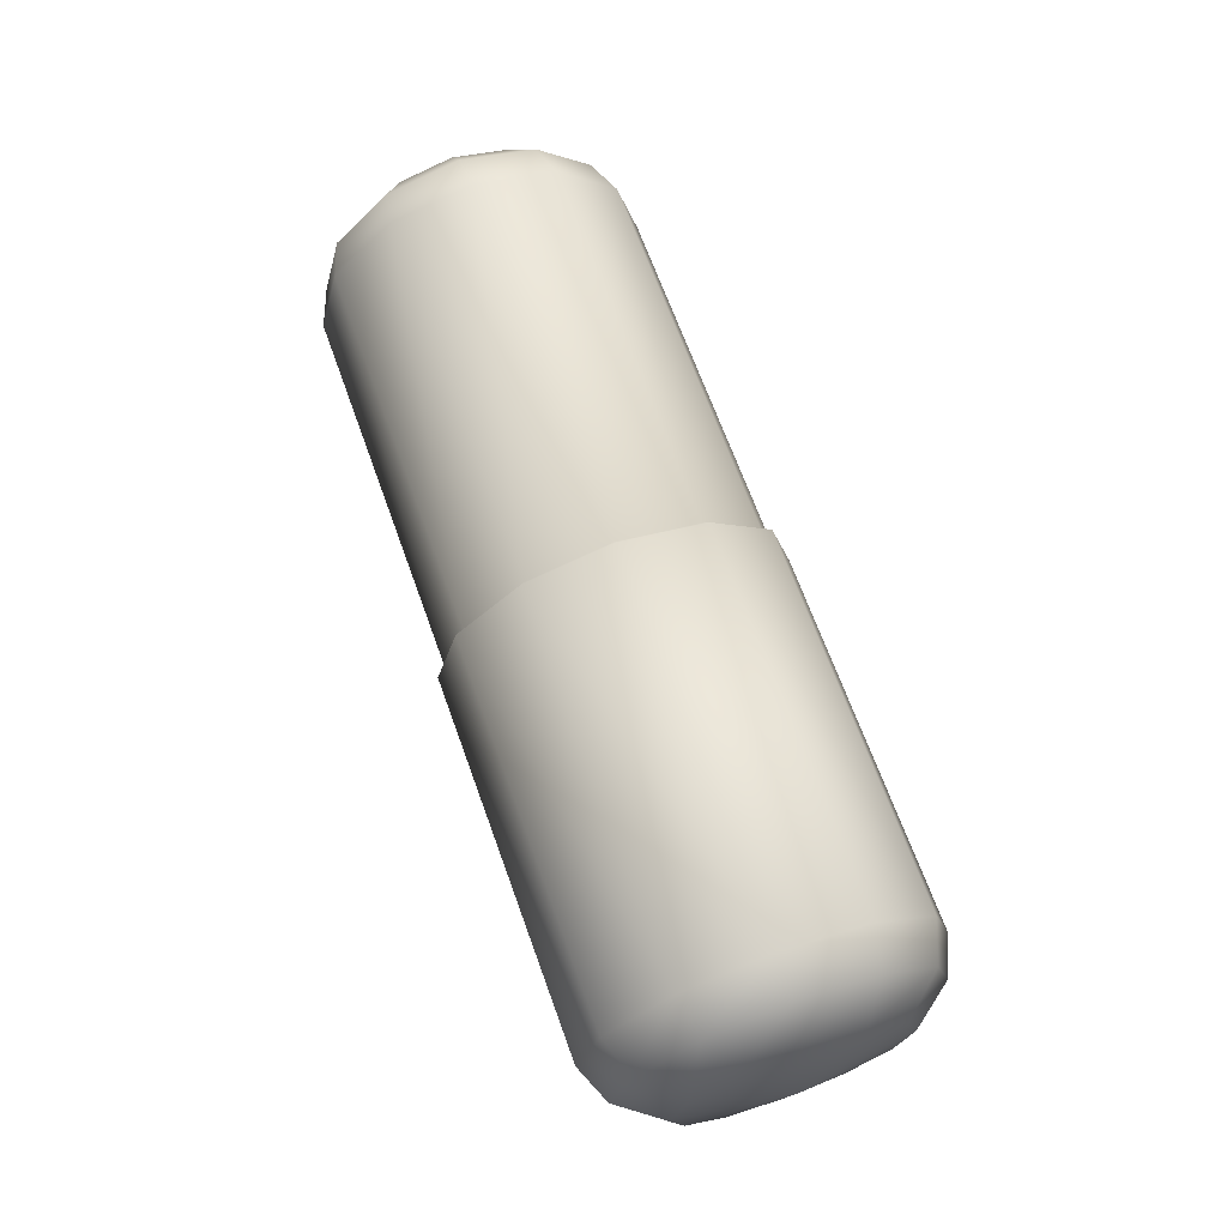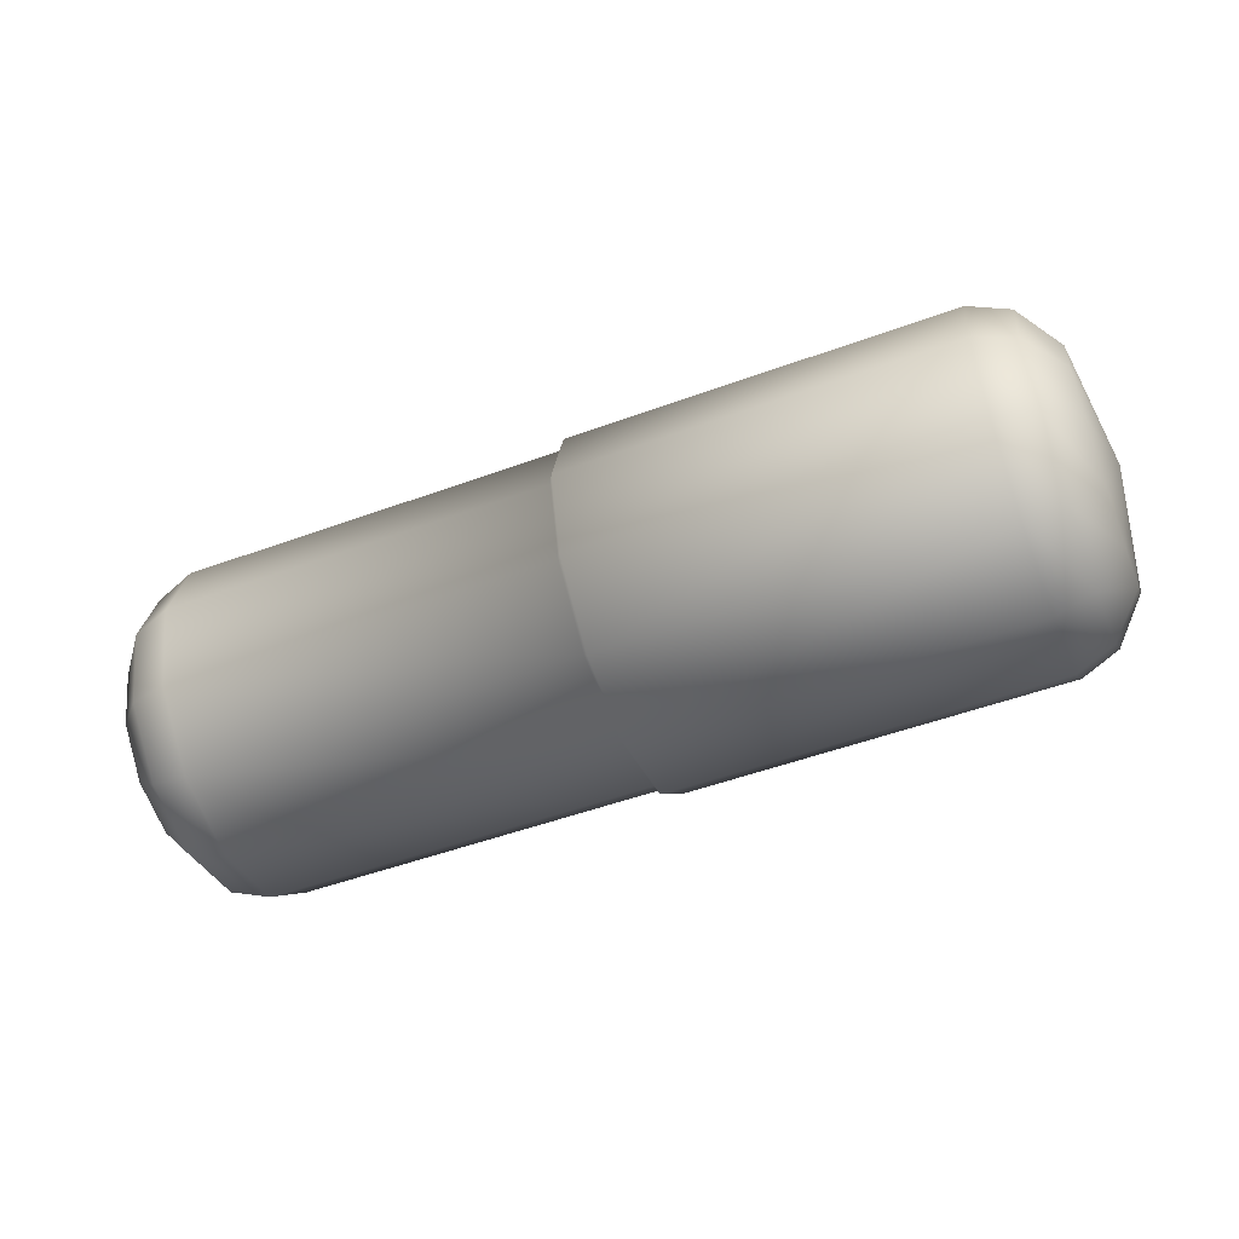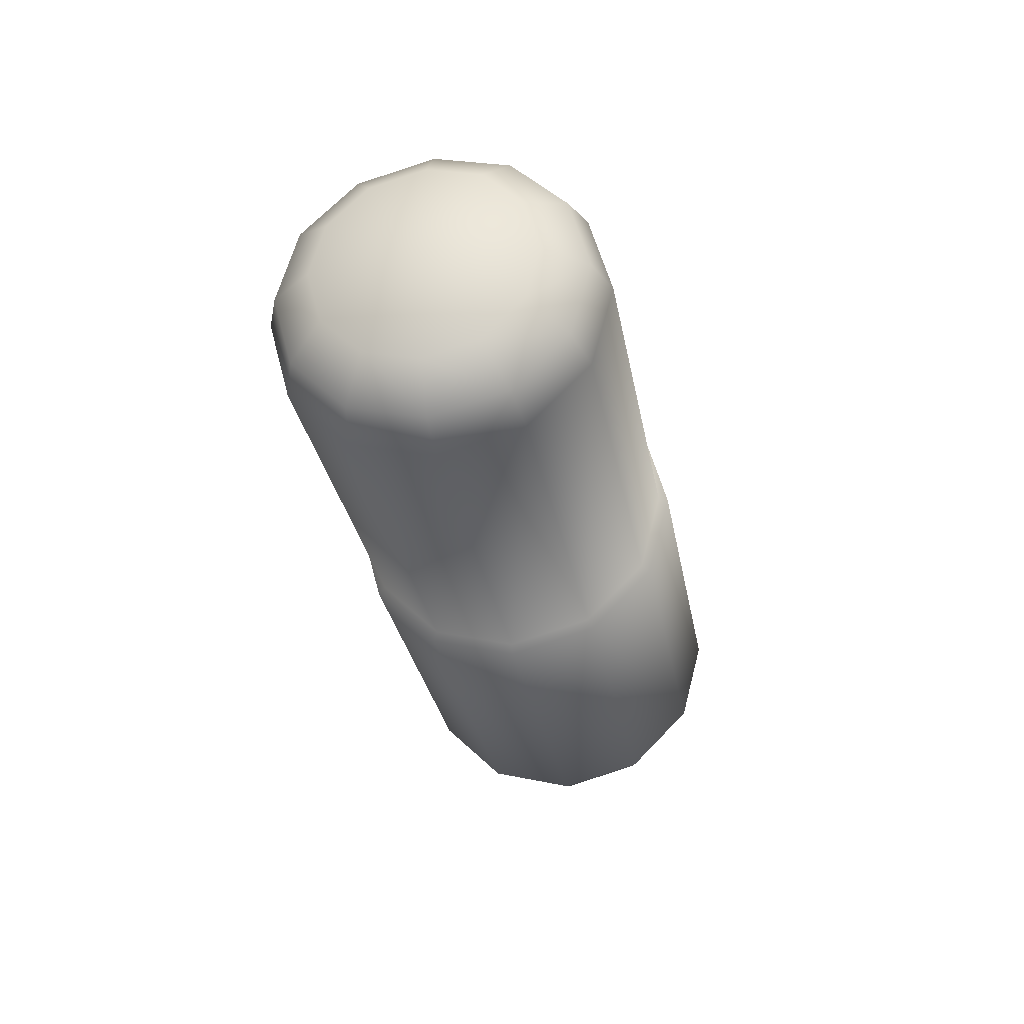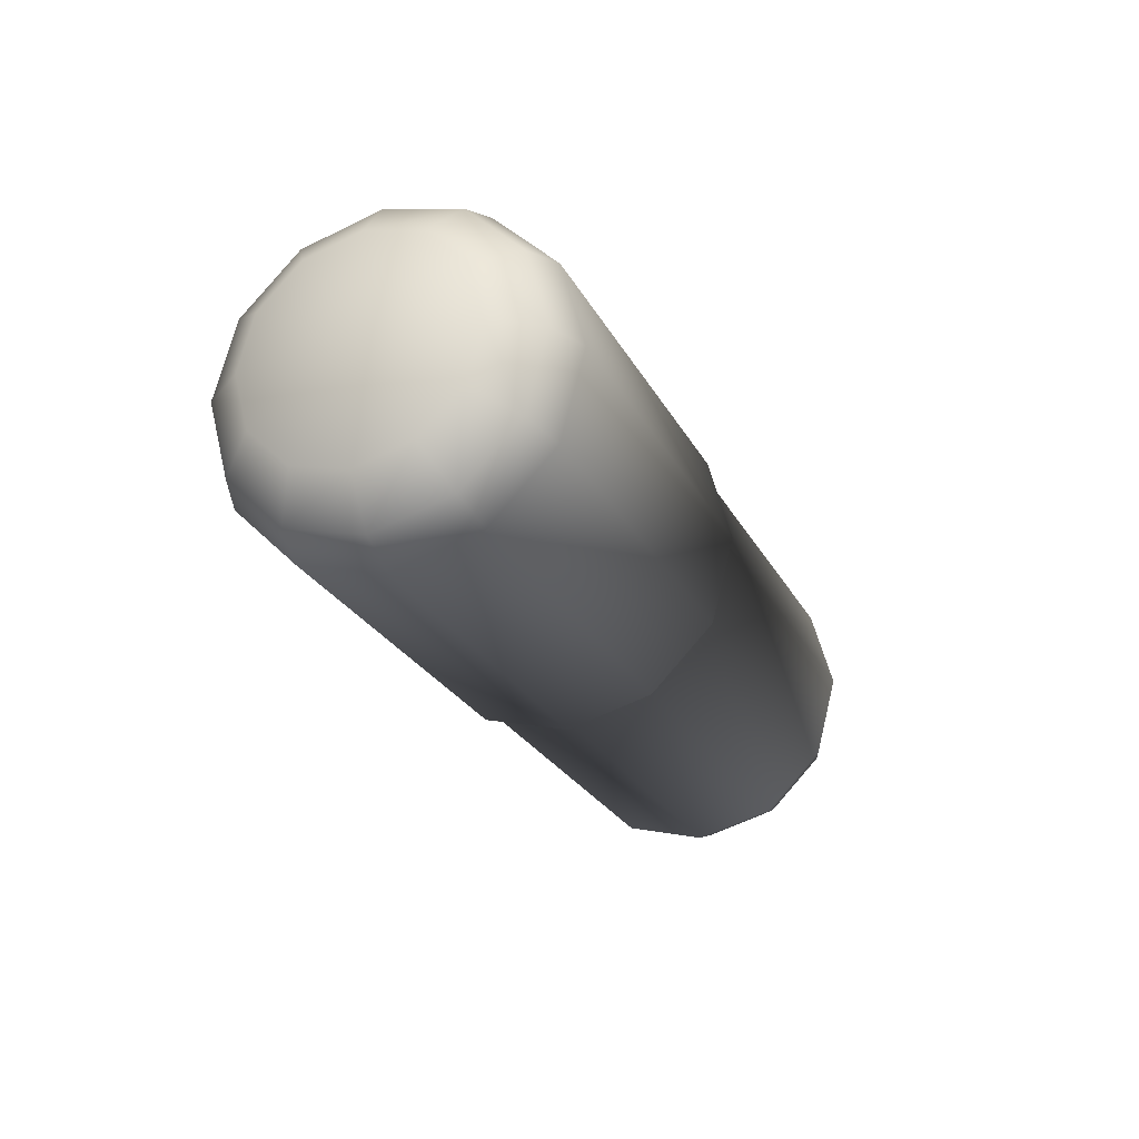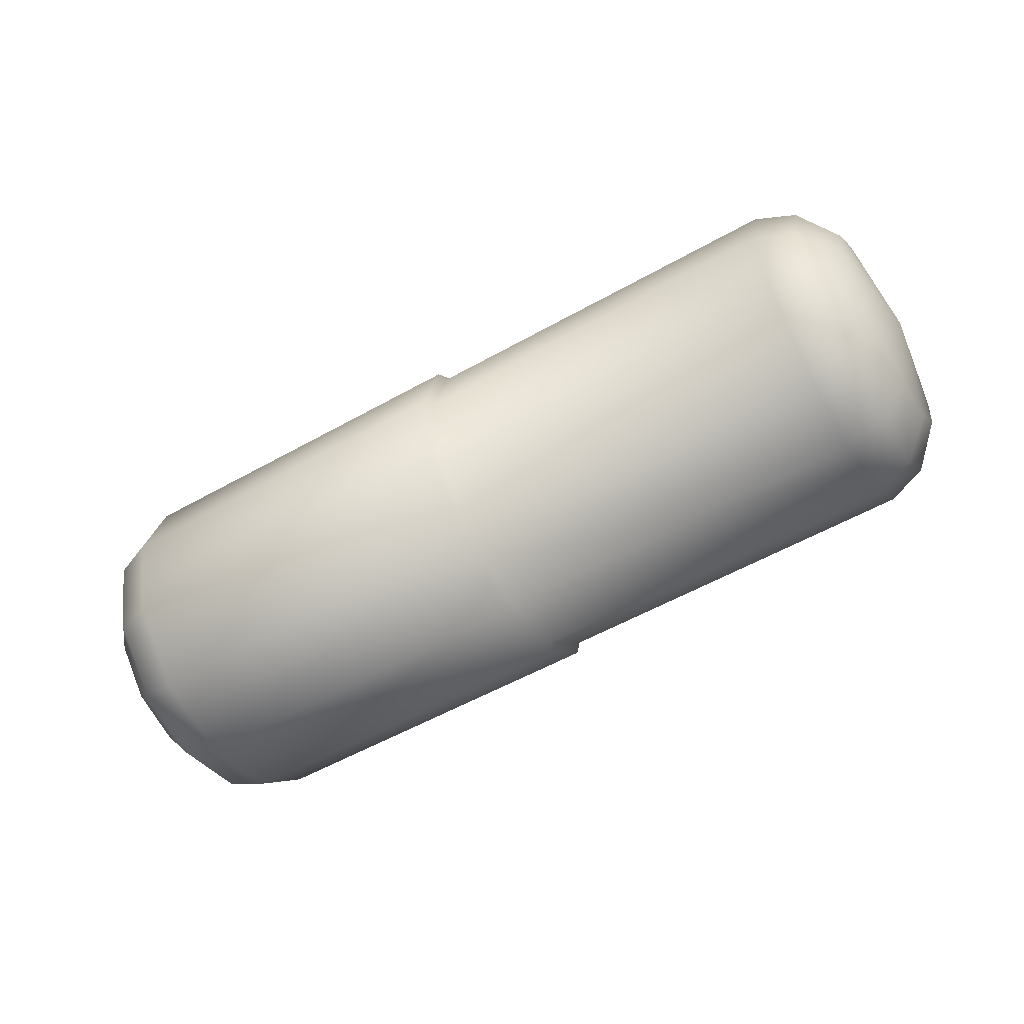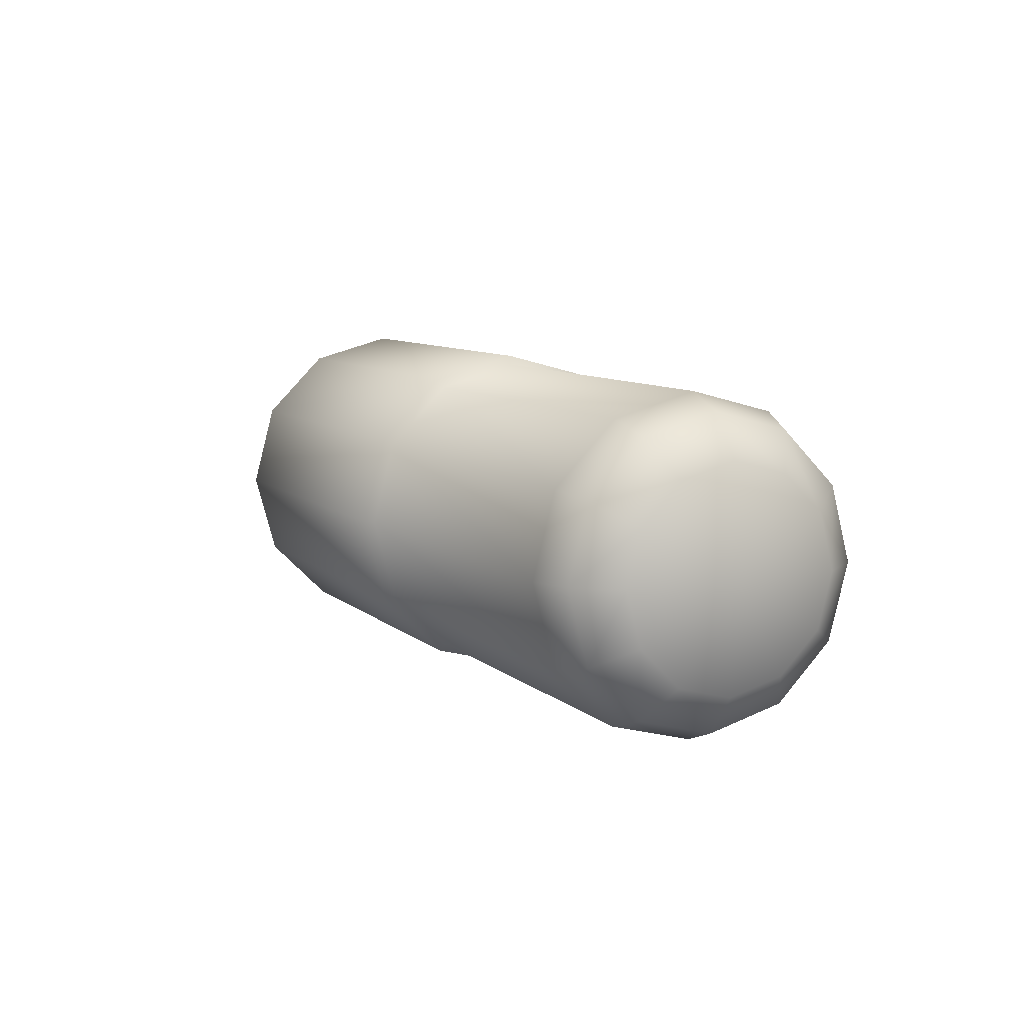
<metadata>
{"format":"obj","ext":"obj","renderer":"f3d","projection":"perspective","resolution":1024,"background":"white","views":[{"elev":68.0,"azim":70.1,"up":"+Z"},{"elev":-51.1,"azim":21.7,"up":"+Y"},{"elev":-30.5,"azim":-79.8,"up":"+Y"},{"elev":-25.7,"azim":112.5,"up":"+Z"},{"elev":-54.3,"azim":-149.0,"up":"+Y"},{"elev":8.6,"azim":-115.7,"up":"+Y"}]}
</metadata>
<code>
g Cube.001
v -0 0.3436 4.98e-09
v -0.8019 0.2976 -0.1718
v -0 0.2976 -0.1718
v -0.8019 0.3436 -5.259e-09
v -0 0.2976 0.1718
v -0.8019 0.1718 -0.2976
v -0 0.1718 -0.2976
v -0.8019 0.2976 0.1718
v -0 0.1718 0.2976
v -0.8019 -5.023e-08 -0.3436
v -0 -9.639e-08 -0.3436
v -0.8019 0.1718 0.2976
v -0 -3.334e-07 0.3436
v -0.8019 -0.1718 -0.2976
v -0 -0.1718 -0.2976
v -0.8019 -2.873e-07 0.3436
v -0 -0.1718 0.2976
v -0.8019 -0.2976 -0.1718
v -0 -0.2976 -0.1718
v -0.8019 -0.1718 0.2976
v -0 -0.2976 0.1718
v -0.8019 -0.3436 -1.486e-07
v -0 -0.3436 -1.384e-07
v -0.8019 -0.2976 0.1718
v -0.884 -3.024e-08 -0.3115
v -0.884 -0.1557 -0.2697
v -0.884 -0.2697 -0.1557
v -0.884 -0.3115 -1.458e-07
v -0.884 -0.2697 0.1557
v -0.884 -0.1557 0.2697
v -0.884 0.1557 -0.2697
v -0.884 -2.451e-07 0.3115
v -0.884 0.2697 -0.1557
v -0.884 0.1557 0.2697
v -0.884 0.3115 -1.588e-08
v -0.884 0.2697 0.1557
v -0.951 -0.1955 0.1129
v -0.951 -0.1129 0.1955
v -0.951 -1.793e-07 0.2257
v -0.951 0.1129 0.1955
v -0.9826 -2.294e-08 -6.237e-08
v -0.951 -0.2257 -1.244e-07
v -0.951 0.1955 0.1129
v -0.951 0.2257 -3.028e-08
v -0.951 -0.1955 -0.1129
v -0.951 0.1955 -0.1129
v -0.951 -0.1129 -0.1955
v -0.951 0.1129 -0.1955
v -0.951 -2.356e-08 -0.2257
v -0 0.2976 0.1718
v -0 0.3436 4.98e-09
v 0.01028 0.3631 6.554e-09
v 0.01028 0.3144 0.1815
v -0 0.1718 0.2976
v 0.01028 0.3144 -0.1815
v -0 0.2976 -0.1718
v 0.01028 0.1815 0.3144
v -0 -3.334e-07 0.3436
v 0.01028 0.1815 -0.3144
v -0 0.1718 -0.2976
v 0.01028 -3.44e-07 0.3631
v -0 -0.1718 0.2976
v 0.01028 -9.355e-08 -0.3631
v -0 -9.639e-08 -0.3436
v 0.01028 -0.1815 0.3144
v -0 -0.2976 0.1718
v 0.01028 -0.1815 -0.3144
v -0 -0.1718 -0.2976
v 0.01028 -0.3144 0.1815
v -0 -0.3436 -1.384e-07
v 0.01028 -0.3144 -0.1815
v -0 -0.2976 -0.1718
v 0.01028 -0.3631 -1.449e-07
v 0.8019 -4.539e-08 -0.3631
v 0.8019 -0.1815 -0.3144
v 0.8019 -0.3144 -0.1815
v 0.8019 -0.3631 -1.556e-07
v 0.8019 -0.3144 0.1815
v 0.8019 -0.1815 0.3144
v 0.8019 0.1815 -0.3144
v 0.8019 -2.959e-07 0.3631
v 0.8019 0.3144 -0.1815
v 0.8019 0.1815 0.3144
v 0.8019 0.3631 -4.127e-09
v 0.8019 0.3144 0.1815
v 0.884 -0.285 0.1646
v 0.884 -0.1646 0.285
v 0.884 -2.513e-07 0.3291
v 0.884 0.1646 0.285
v 0.884 0.285 0.1646
v 0.884 0.3291 -1.534e-08
v 0.884 -0.3291 -1.527e-07
v 0.884 0.285 -0.1646
v 0.884 -0.285 -0.1646
v 0.884 0.1646 -0.285
v 0.884 -0.1646 -0.285
v 0.884 -2.427e-08 -0.3291
v 0.951 0.2065 0.1192
v 0.951 0.2385 -3.057e-08
v 0.951 0.2065 -0.1192
v 0.951 0.1192 -0.2065
v 0.9826 -1.655e-08 -6.447e-08
v 0.951 0.1192 0.2065
v 0.951 -1.721e-08 -0.2385
v 0.951 -0.1192 -0.2065
v 0.951 -1.817e-07 0.2385
v 0.951 -0.2065 -0.1192
v 0.951 -0.1192 0.2065
v 0.951 -0.2385 -1.301e-07
v 0.951 -0.2065 0.1192
g Cube.001_0
f 3 2 1
f 2 4 1
f 1 4 5
f 6 2 3
f 7 6 3
f 4 8 5
f 5 8 9
f 10 6 7
f 11 10 7
f 8 12 9
f 9 12 13
f 14 10 11
f 15 14 11
f 12 16 13
f 13 16 17
f 18 14 15
f 19 18 15
f 16 20 17
f 17 20 21
f 22 18 19
f 23 22 19
f 21 24 23
f 20 24 21
f 24 22 23
f 25 10 14
f 26 14 18
f 26 25 14
f 27 18 22
f 27 26 18
f 28 22 24
f 28 27 22
f 29 24 20
f 29 28 24
f 30 20 16
f 30 29 20
f 25 31 10
f 31 6 10
f 32 30 16
f 32 16 12
f 31 33 6
f 33 2 6
f 34 32 12
f 34 12 8
f 33 35 2
f 35 4 2
f 36 8 4
f 36 34 8
f 35 36 4
f 37 29 30
f 38 30 32
f 38 37 30
f 39 32 34
f 39 38 32
f 40 34 36
f 40 39 34
f 41 38 39
f 41 37 38
f 41 39 40
f 41 42 37
f 37 42 29
f 41 40 43
f 43 40 36
f 43 36 35
f 42 28 29
f 44 43 35
f 41 43 44
f 44 35 33
f 42 45 28
f 41 45 42
f 45 27 28
f 46 44 33
f 41 44 46
f 46 33 31
f 45 47 27
f 41 47 45
f 47 26 27
f 48 46 31
f 41 46 48
f 48 31 25
f 49 25 26
f 47 49 26
f 41 49 47
f 41 48 49
f 49 48 25
f 52 51 50
f 53 52 50
f 53 50 54
f 52 55 51
f 55 56 51
f 57 53 54
f 57 54 58
f 55 59 56
f 59 60 56
f 61 57 58
f 61 58 62
f 59 63 60
f 63 64 60
f 65 61 62
f 65 62 66
f 63 67 64
f 67 68 64
f 69 65 66
f 69 66 70
f 67 71 68
f 71 72 68
f 73 70 72
f 73 69 70
f 71 73 72
f 74 63 59
f 75 67 63
f 74 75 63
f 76 71 67
f 75 76 67
f 77 73 71
f 76 77 71
f 78 69 73
f 77 78 73
f 79 65 69
f 78 79 69
f 80 74 59
f 80 59 55
f 79 81 65
f 81 61 65
f 82 80 55
f 82 55 52
f 81 83 61
f 83 57 61
f 84 82 52
f 84 52 53
f 85 53 57
f 83 85 57
f 85 84 53
f 78 86 79
f 79 87 81
f 86 87 79
f 81 88 83
f 87 88 81
f 83 89 85
f 88 89 83
f 85 90 84
f 89 90 85
f 84 91 82
f 90 91 84
f 92 86 78
f 77 92 78
f 91 93 82
f 82 93 80
f 94 92 77
f 76 94 77
f 93 95 80
f 80 95 74
f 96 94 76
f 75 96 76
f 74 97 75
f 95 97 74
f 97 96 75
f 90 98 91
f 91 99 93
f 98 99 91
f 93 100 95
f 99 100 93
f 95 101 97
f 100 101 95
f 99 102 100
f 98 102 99
f 100 102 101
f 103 102 98
f 103 98 90
f 101 102 104
f 101 104 97
f 97 104 96
f 89 103 90
f 104 105 96
f 104 102 105
f 96 105 94
f 106 103 89
f 106 102 103
f 88 106 89
f 105 107 94
f 105 102 107
f 94 107 92
f 108 106 88
f 108 102 106
f 87 108 88
f 107 109 92
f 107 102 109
f 92 109 86
f 110 102 108
f 110 108 87
f 86 110 87
f 109 102 110
f 109 110 86

</code>
